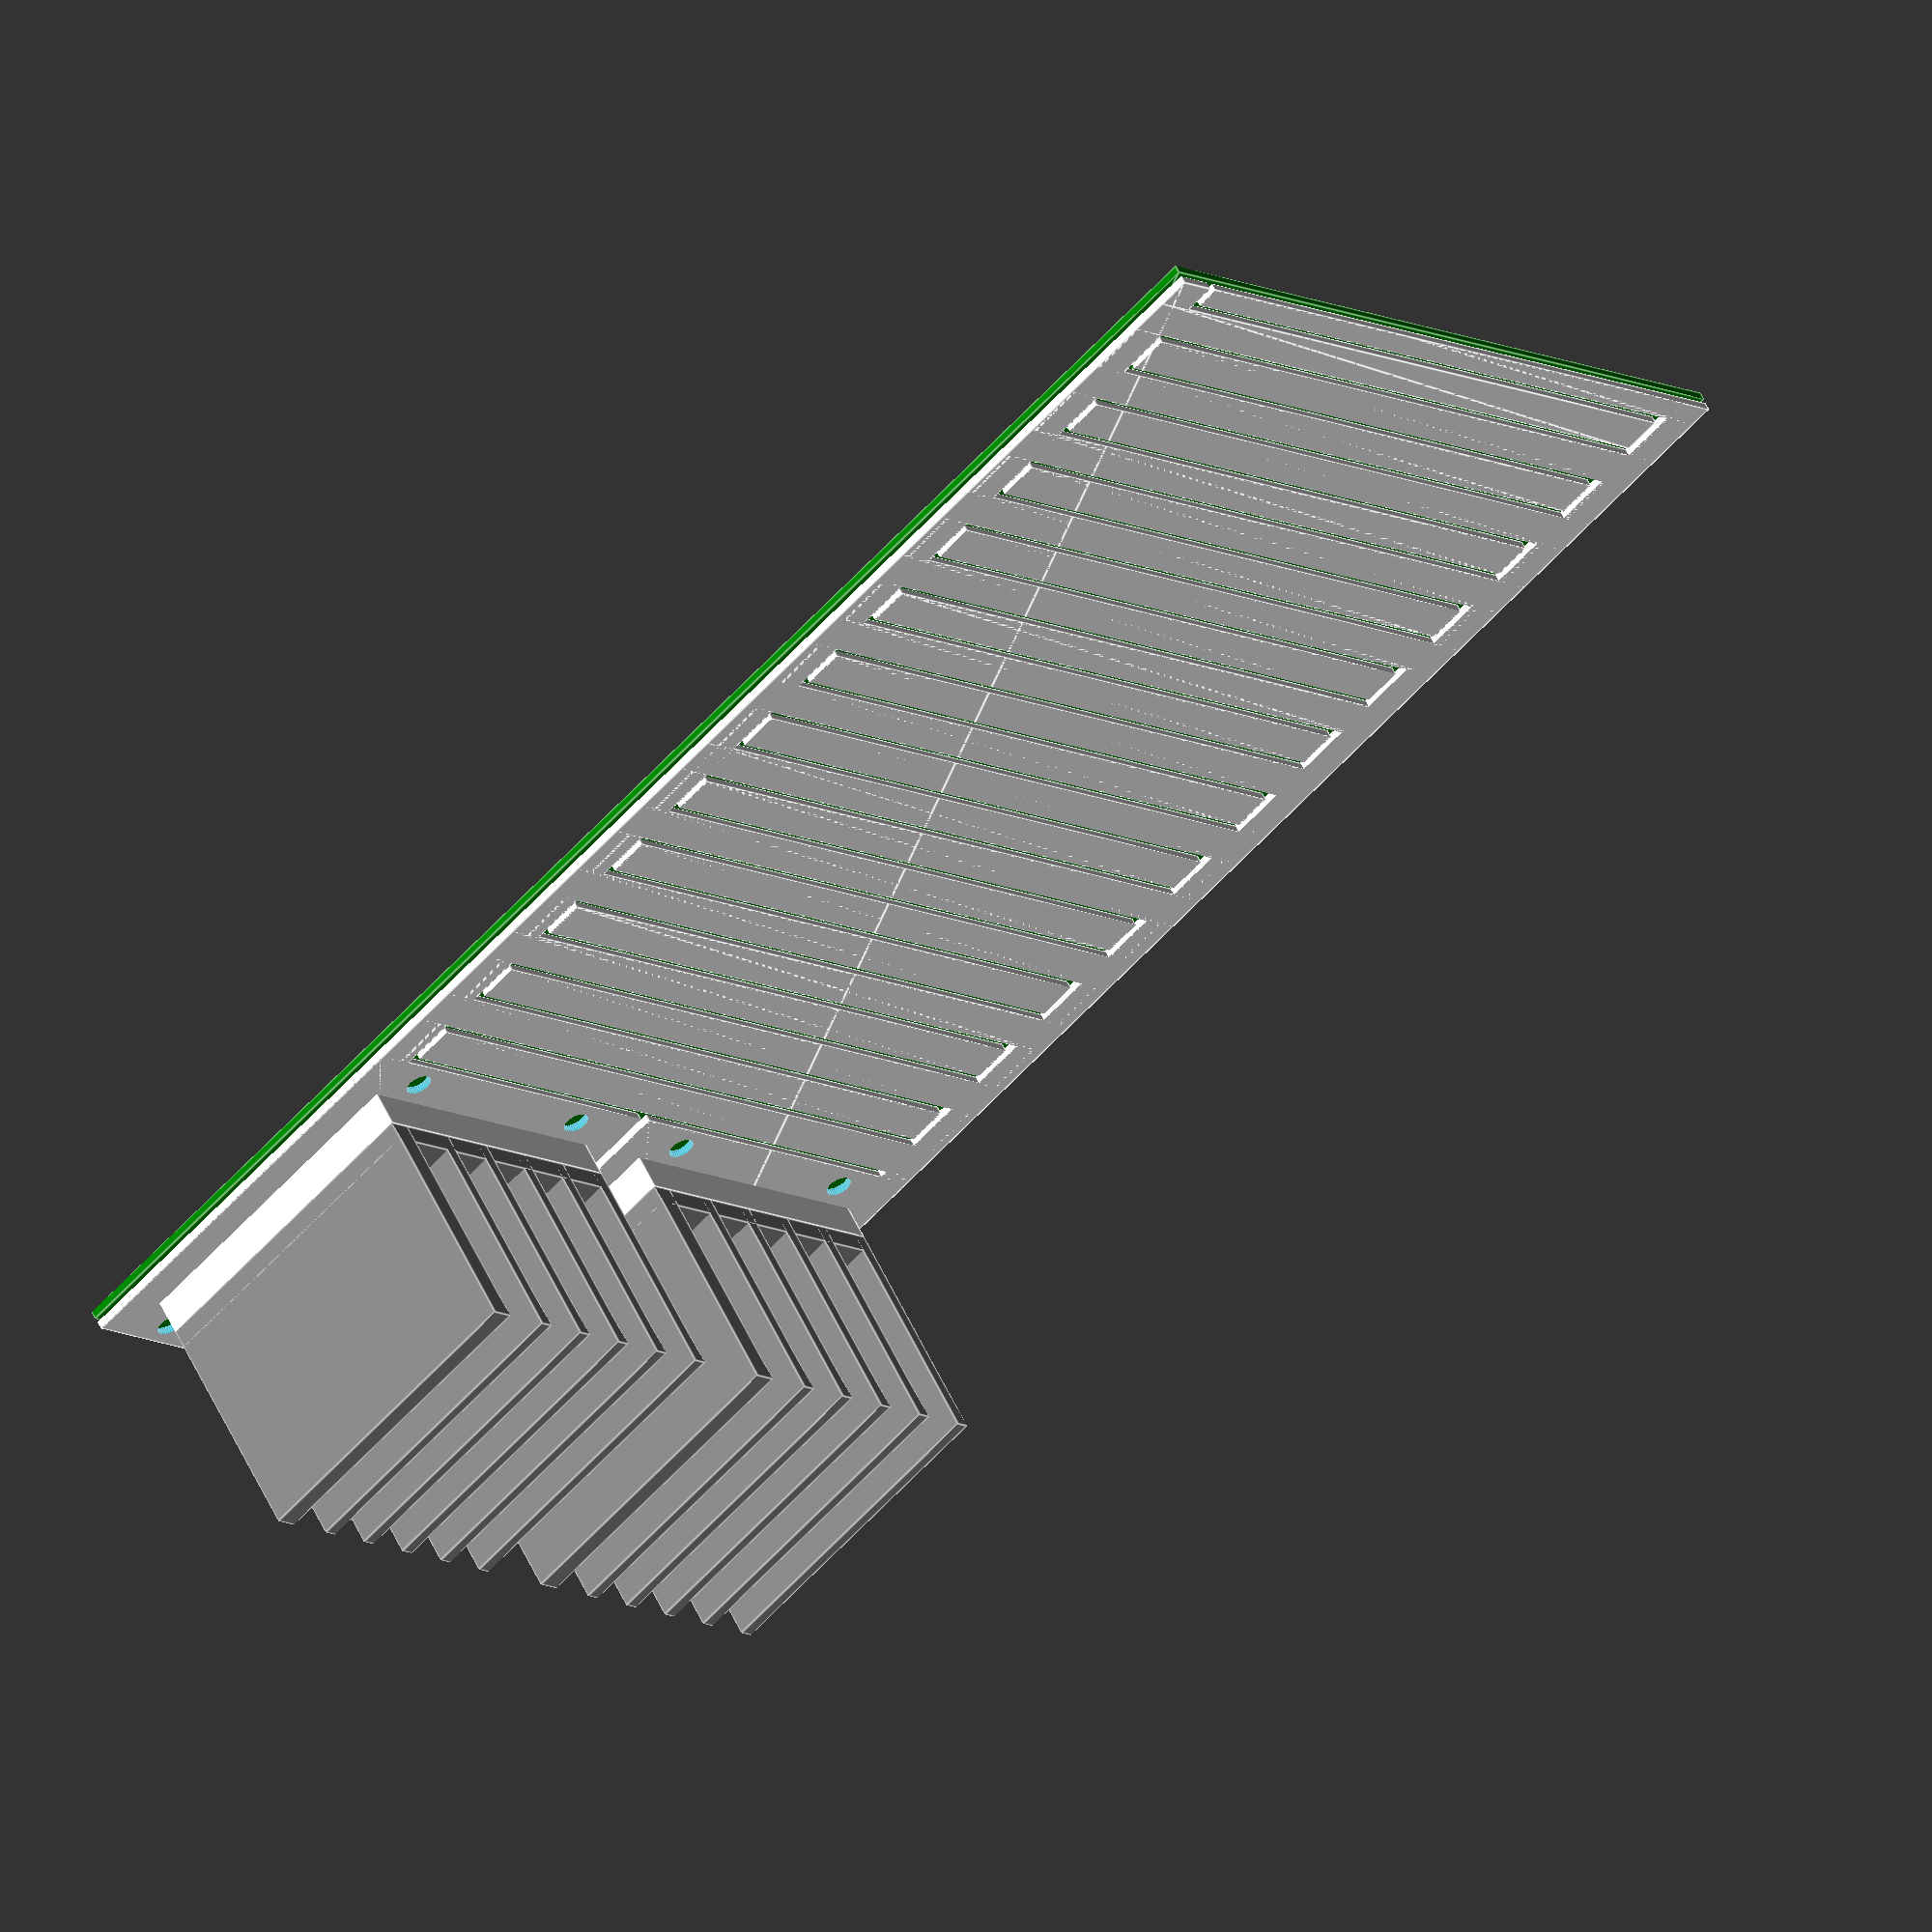
<openscad>
w = 100;
d = 200;
h = 1.5;

isolate = 1;

fin_w = 5;

peltier_w = 40;
peltier_h = 5;
peltier_d = 40;

module peltier() {
  color("white")
  cube(size=[peltier_w, peltier_d, peltier_h], center=true);
}

module heatsink() {
  color("gray") {
    translate([0, 0, 2.5/2])
      cube(size=[40, 40, 2.5], center=true);

    translate([40/2 - 3/2, 0, 30/2]) cube(size=[3, 40, 30], center=true);

    for (x=[0:4]) {
      translate([-40/2 + 1.8/2 + x * (5.5 + 1.8), 0, 30/2]) cube(size=[1.8, 40, 30], center=true);
    }
  }
}

module radiator_traces_2d() {
  difference() {
    intersection() {
      // outline
      square(size=[w, d], center=true);

      union() {
        // left rail
        translate([-w/2 + fin_w/2, 0, 0])
          square(size=[fin_w, d], center=true);

        // right rail
        translate([w/2 - fin_w/2, 0, 0])
          square(size=[fin_w, d], center=true);

        // left peltier pad
        translate([-w/2 + (w/2 - isolate)/2, d/2 - (peltier_d + 12) / 2, 0]) 
          square(size=[w/2 - isolate / 2, peltier_d+12], center=true);

        // right peltier pad
        translate([w/2 - (w/2 - isolate)/2, d/2 - (peltier_d + 12) / 2, 0]) 
          square(size=[w/2 - isolate / 2, peltier_d+12], center=true);

        translate([0, d / 2 - peltier_d - 12 - isolate - fin_w / 2, 0]) {
          fin_len = w - fin_w - isolate;
          // left fins
          for (y=[0:12]) {
            translate([-w/2 + fin_len/2, -y * (2 * fin_w + 2 * isolate), 0]) 
              square(size=[fin_len, fin_w], center=true);
          }

          // right fins
          for (y=[0:11]) {
            translate([w/2 - fin_len/2, -(y + 0.5) * (2 * fin_w + 2 * isolate), 0])
              square(size=[fin_len, fin_w], center=true);
          }
        }
      }
    }

    for (x1=[-1,1]) {
      for (x2=[-1,1], y=[-1,1]) {
        x = x1 * (w / 2 - fin_w - peltier_w / 2) + x2 * (peltier_w / 2 - 5);
        y = d/2 - 6 - peltier_d/2 + y * (peltier_d / 2 + 3);
        translate([x, y, 0]) circle(r=3.2/2, $fn=36);
      }
    }
  }
}

module clamp_plate_2d() {
  union() {
    difference() {
      // square(size=[45, 50], center=true);
      hull() for (x=[-1,1], y=[-1,1]) {
        translate([x * (45/2 - 1), y * (50/2 - 1), 0]) circle(r=1, $fn=36);
      }

      square(size=[40, 40], center=true);

      for (x1=[-1,1]) {
        for (x2=[-1,1], y=[-1,1]) {
          x = x1 * 0 + x2 * (peltier_w / 2 - 5);
          y = y * (peltier_d / 2 + 3);
          translate([x, y, 0]) circle(r=3.2/2, $fn=36);
        }
      }
    }
    translate([-40/2 + 4.5, 0, 0]) square(size=[4, 40.1], center=true);

    translate([40/2 - 5.5, 0, 0]) square(size=[5, 40.1], center=true);
  }
}

module assembly() {
  for (x=[-1,1]) {
    translate([w / 2 + x * (5 + peltier_w / 2), d - peltier_d/2 - 6, peltier_h / 2]) {
      peltier();

      translate([0, 0, peltier_h/2]) heatsink();

      // color("blue")
      // translate([0, 0, peltier_h/2 + 2]) linear_extrude(height=3) clamp_plate_2d();
    }
  }

  //difference() {
    translate([w/2, d/2, -1.60])
      color("green")
        square(size=[w + 0.1, d + 0.1], center=true);

    translate([w/2, d/2, 0])
      radiator_traces_2d();
  //}
}

assembly();
</openscad>
<views>
elev=303.3 azim=225.9 roll=335.5 proj=o view=edges
</views>
